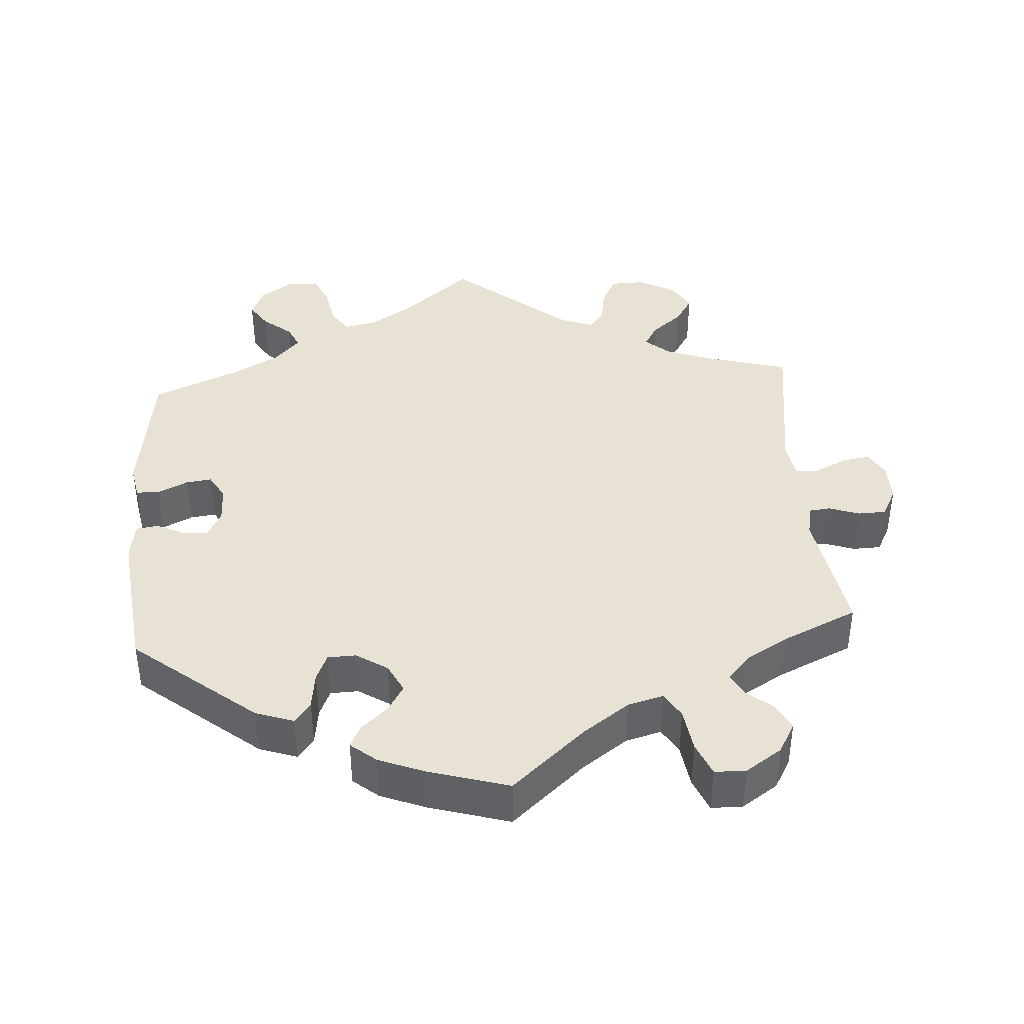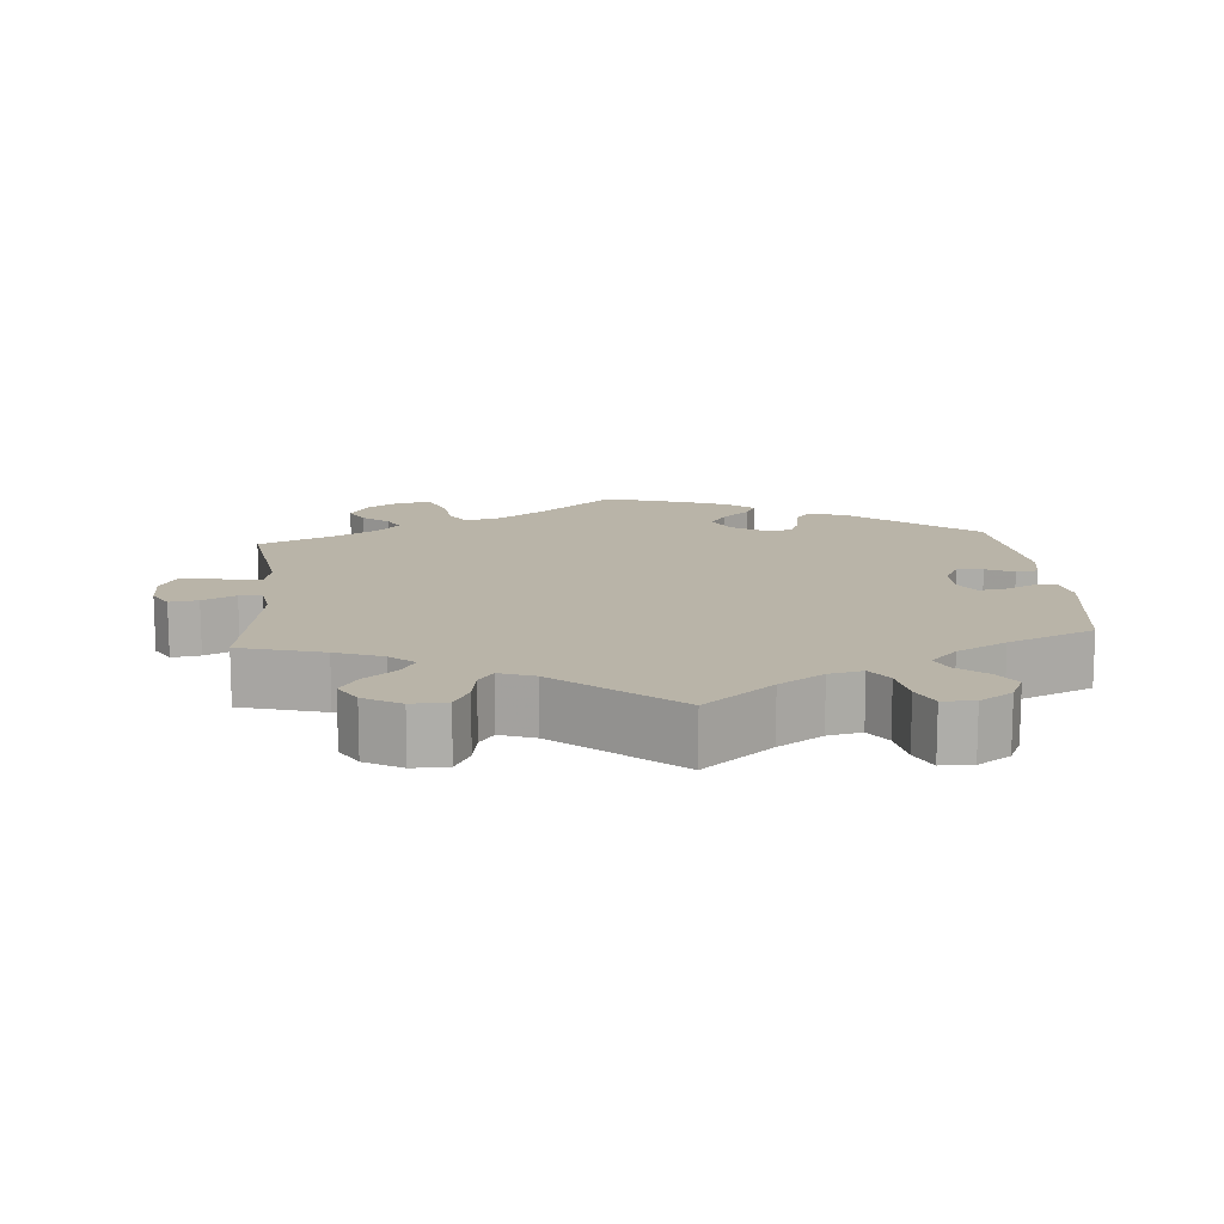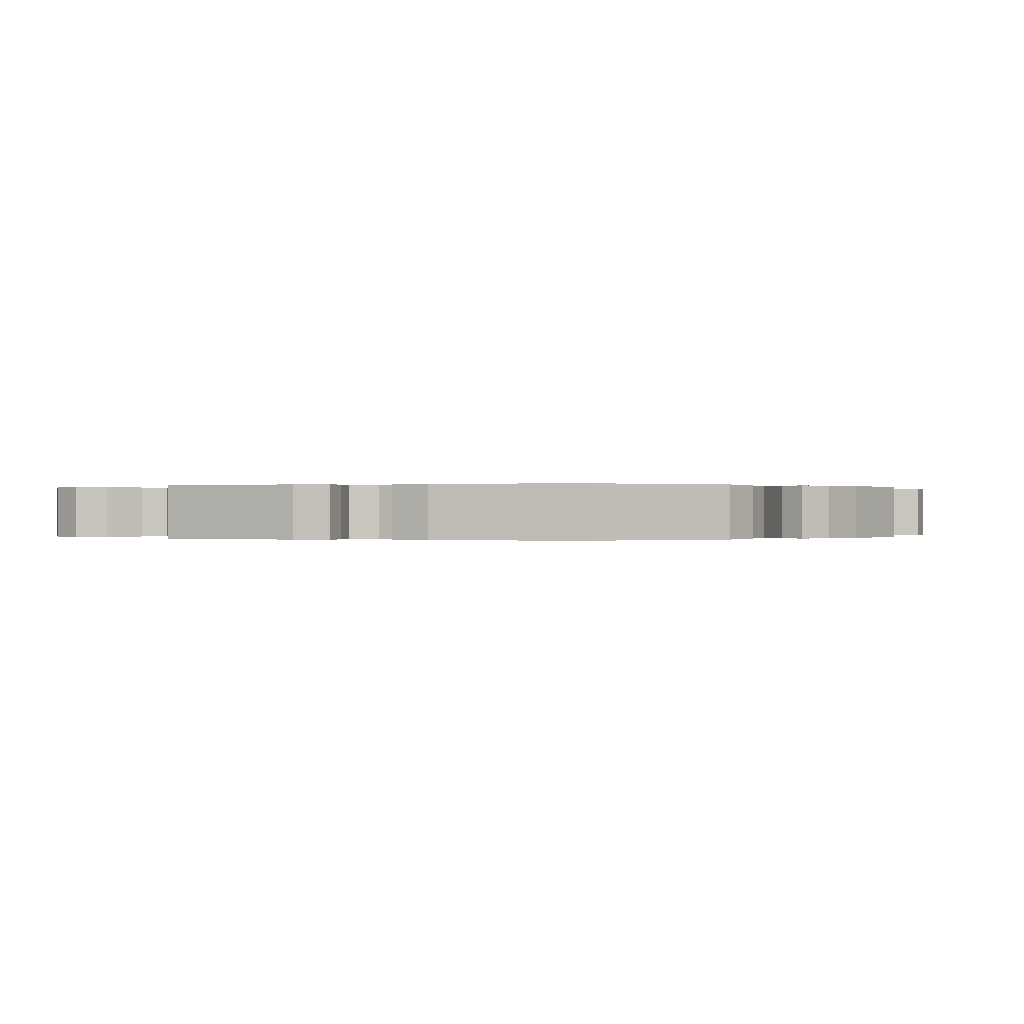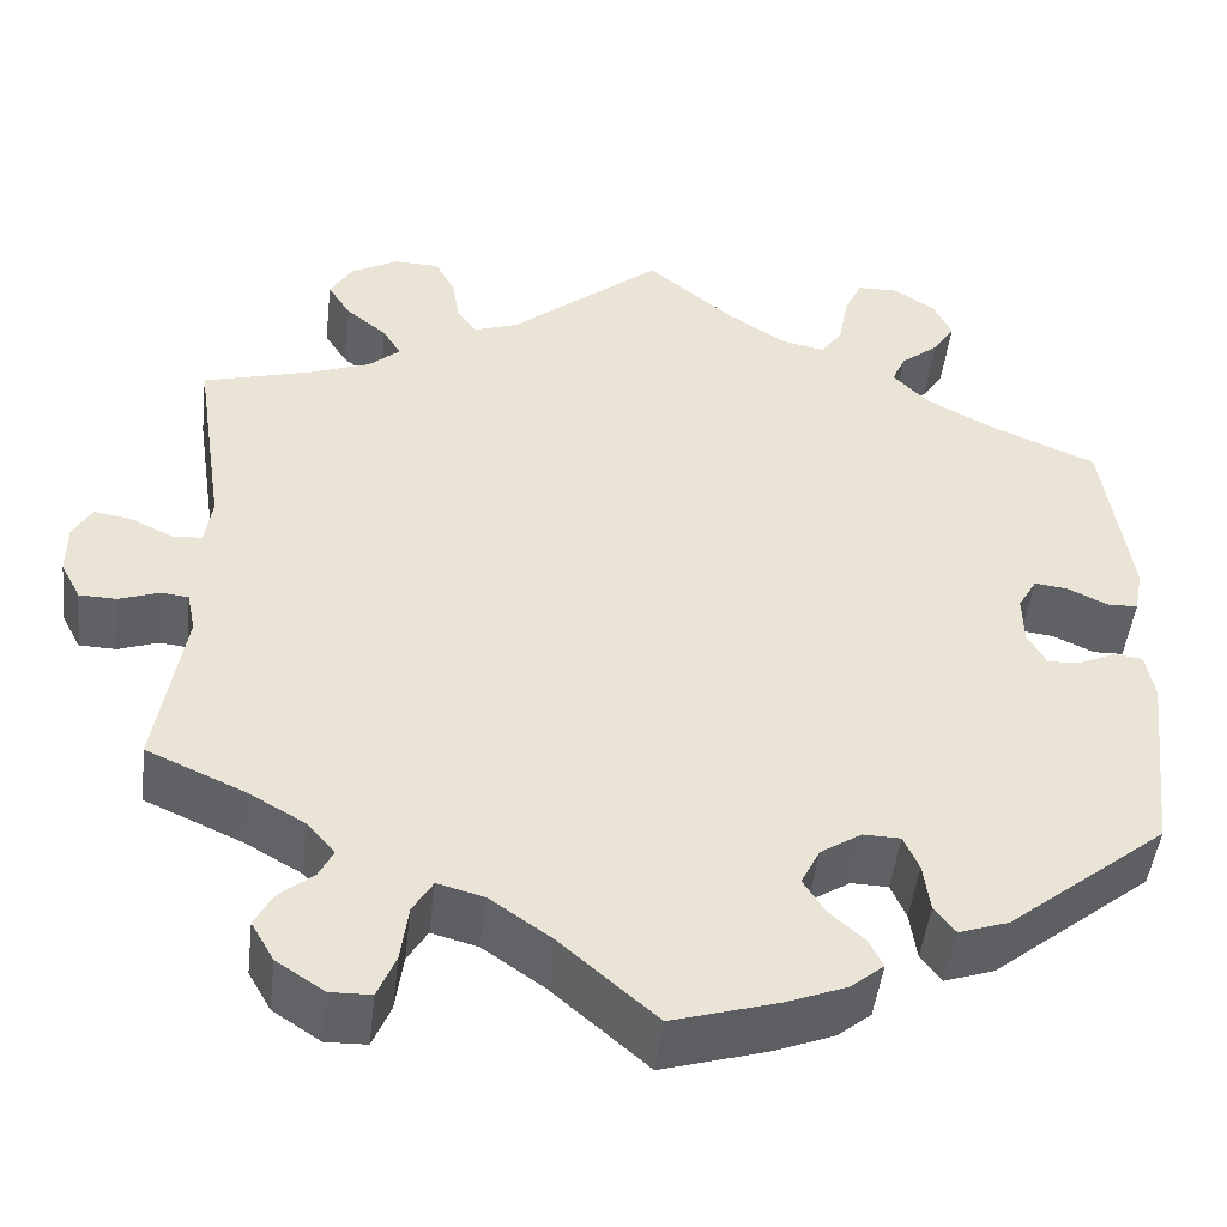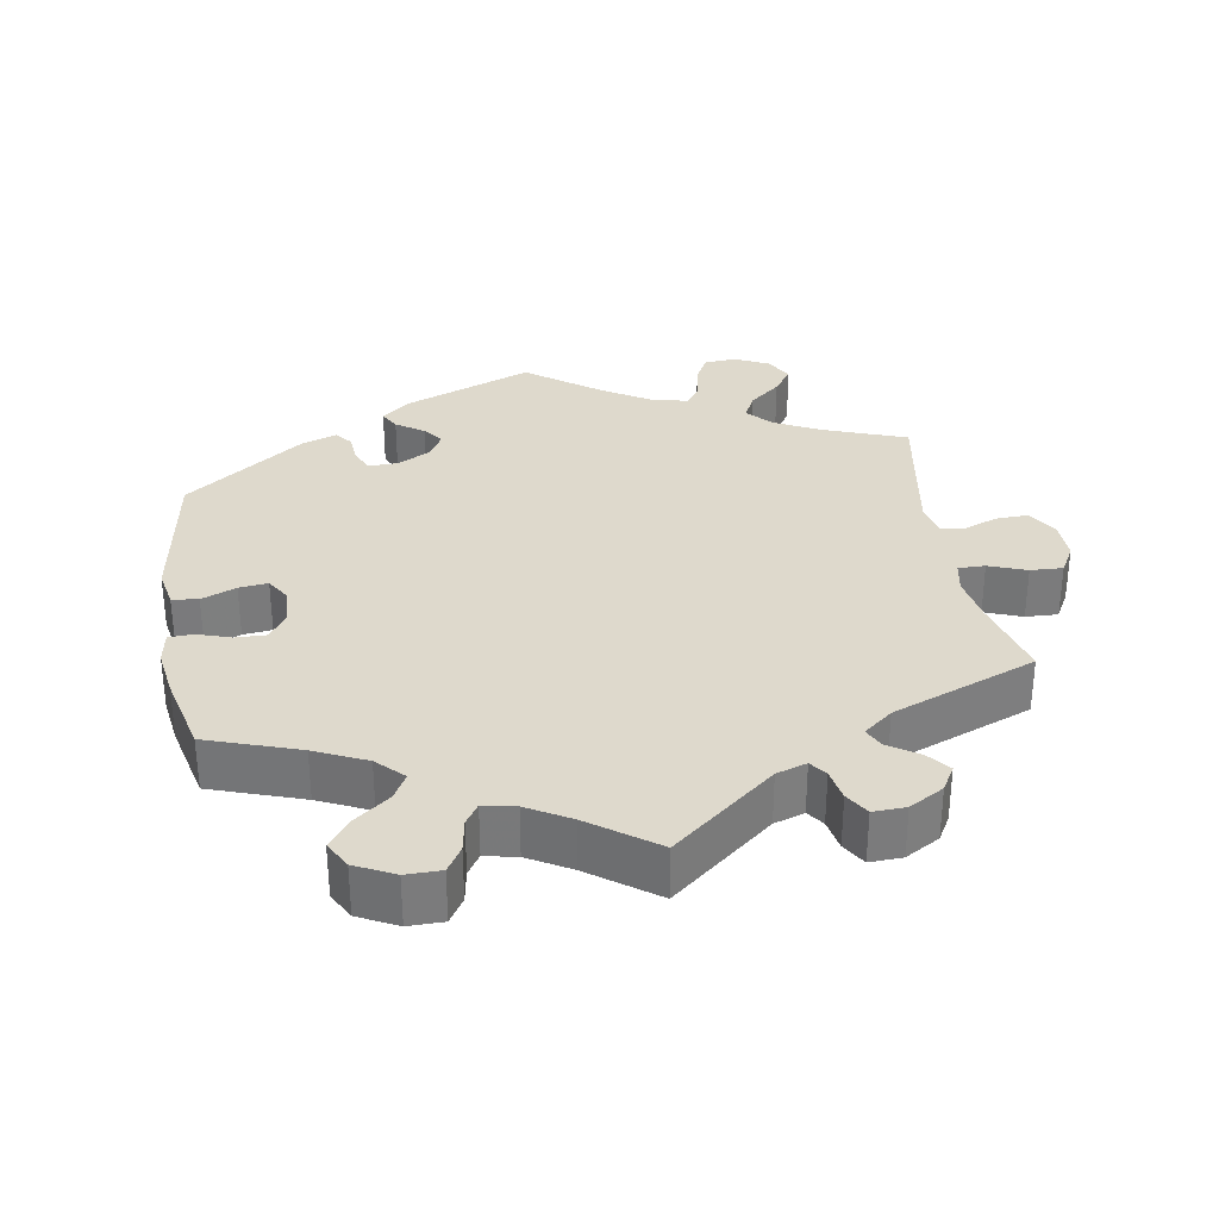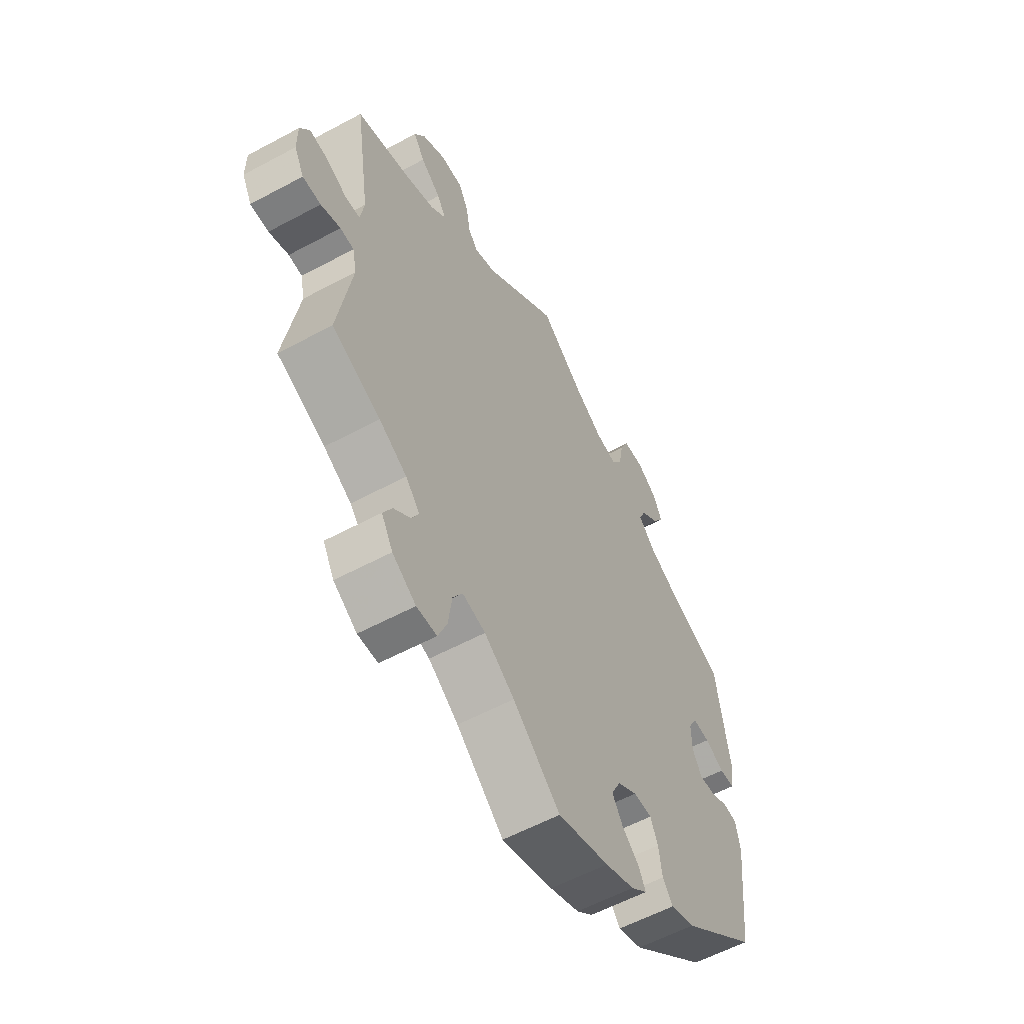
<metadata>
{"format":"obj","ext":"obj","renderer":"f3d","projection":"perspective","resolution":1024,"background":"white","views":[{"elev":40.6,"azim":175.8,"up":"+Y"},{"elev":13.3,"azim":-4.8,"up":"+Y"},{"elev":0.0,"azim":109.5,"up":"+Y"},{"elev":-47.8,"azim":-6.7,"up":"+Z"},{"elev":32.0,"azim":-129.4,"up":"+Y"},{"elev":-58.1,"azim":-60.9,"up":"+Z"}]}
</metadata>
<code>
v -0.472 0.07 -0.11
v -0.481 0.07 -0.067
v -0.51 0.07 -0.064
v -0.552 0.07 -0.079
v -0.591 0.07 -0.078
v -0.612 0.07 -0.038
v -0.612 0.07 0.017
v -0.592 0.07 0.052
v -0.553 0.07 0.046
v -0.508 0.07 0.024
v -0.477 0.07 0.026
v -0.469 0.07 0.077
v -0.501 0.07 0.289
v -0.387 0.07 0.321
v -0.323 0.07 0.345
v -0.29 0.07 0.374
v -0.309 0.07 0.406
v -0.352 0.07 0.441
v -0.376 0.07 0.479
v -0.353 0.07 0.518
v -0.303 0.07 0.546
v -0.255 0.07 0.545
v -0.234 0.07 0.505
v -0.226 0.07 0.456
v -0.206 0.07 0.428
v -0.159 0.07 0.445
v 0 0.07 0.578
v 0.093 0.07 0.501
v 0.153 0.07 0.462
v 0.199 0.07 0.452
v 0.222 0.07 0.486
v 0.232 0.07 0.542
v 0.251 0.07 0.583
v 0.294 0.07 0.584
v 0.338 0.07 0.555
v 0.357 0.07 0.514
v 0.334 0.07 0.478
v 0.294 0.07 0.445
v 0.28 0.07 0.413
v 0.316 0.07 0.375
v 0.383 0.07 0.339
v 0.5 0.07 0.289
v 0.528 0.07 0.096
v 0.519 0.07 0.048
v 0.487 0.07 0.047
v 0.445 0.07 0.067
v 0.41 0.07 0.071
v 0.39 0.07 0.036
v 0.391 0.07 -0.016
v 0.411 0.07 -0.052
v 0.446 0.07 -0.049
v 0.484 0.07 -0.031
v 0.514 0.07 -0.035
v 0.523 0.07 -0.086
v 0.5 0.07 -0.289
v 0.333 0.07 -0.424
v 0.281 0.07 -0.442
v 0.259 0.07 -0.413
v 0.252 0.07 -0.362
v 0.236 0.07 -0.325
v 0.197 0.07 -0.324
v 0.154 0.07 -0.352
v 0.134 0.07 -0.392
v 0.156 0.07 -0.428
v 0.193 0.07 -0.461
v 0.208 0.07 -0.491
v 0.173 0.07 -0.52
v 0.11 0.07 -0.545
v 0 0.07 -0.578
v -0.101 0.07 -0.49
v -0.165 0.07 -0.445
v -0.214 0.07 -0.432
v -0.235 0.07 -0.467
v -0.243 0.07 -0.527
v -0.262 0.07 -0.573
v -0.305 0.07 -0.574
v -0.355 0.07 -0.541
v -0.379 0.07 -0.499
v -0.36 0.07 -0.463
v -0.324 0.07 -0.433
v -0.309 0.07 -0.403
v -0.339 0.07 -0.369
v -0.398 0.07 -0.335
v -0.501 0.07 -0.289
v -0.472 0 -0.11
v -0.481 0 -0.067
v -0.51 0 -0.064
v -0.552 0 -0.079
v -0.591 0 -0.078
v -0.612 0 -0.038
v -0.612 0 0.017
v -0.592 0 0.052
v -0.553 0 0.046
v -0.508 0 0.024
v -0.477 0 0.026
v -0.469 0 0.077
v -0.501 0 0.289
v -0.387 0 0.321
v -0.323 0 0.345
v -0.29 0 0.374
v -0.309 0 0.406
v -0.352 0 0.441
v -0.376 0 0.479
v -0.353 0 0.518
v -0.303 0 0.546
v -0.255 0 0.545
v -0.234 0 0.505
v -0.226 0 0.456
v -0.206 0 0.428
v -0.159 0 0.445
v 0 0 0.578
v 0.093 0 0.501
v 0.153 0 0.462
v 0.199 0 0.452
v 0.222 0 0.486
v 0.232 0 0.542
v 0.251 0 0.583
v 0.294 0 0.584
v 0.338 0 0.555
v 0.357 0 0.514
v 0.334 0 0.478
v 0.294 0 0.445
v 0.28 0 0.413
v 0.316 0 0.375
v 0.383 0 0.339
v 0.5 0 0.289
v 0.528 0 0.096
v 0.519 0 0.048
v 0.487 0 0.047
v 0.445 0 0.067
v 0.41 0 0.071
v 0.39 0 0.036
v 0.391 0 -0.016
v 0.411 0 -0.052
v 0.446 0 -0.049
v 0.484 0 -0.031
v 0.514 0 -0.035
v 0.523 0 -0.086
v 0.5 0 -0.289
v 0.333 0 -0.424
v 0.281 0 -0.442
v 0.259 0 -0.413
v 0.252 0 -0.362
v 0.236 0 -0.325
v 0.197 0 -0.324
v 0.154 0 -0.352
v 0.134 0 -0.392
v 0.156 0 -0.428
v 0.193 0 -0.461
v 0.208 0 -0.491
v 0.173 0 -0.52
v 0.11 0 -0.545
v 0 0 -0.578
v -0.101 0 -0.49
v -0.165 0 -0.445
v -0.214 0 -0.432
v -0.235 0 -0.467
v -0.243 0 -0.527
v -0.262 0 -0.573
v -0.305 0 -0.574
v -0.355 0 -0.541
v -0.379 0 -0.499
v -0.36 0 -0.463
v -0.324 0 -0.433
v -0.309 0 -0.403
v -0.339 0 -0.369
v -0.398 0 -0.335
v -0.501 0 -0.289
f 83 84 1
f 82 83 1 2
f 81 82 2
f 77 78 79 80
f 77 80 81
f 76 77 81
f 73 74 75 76
f 72 73 76 81
f 71 72 81 2
f 67 68 69 70
f 67 70 71 2
f 64 65 66 67
f 63 64 67 2
f 56 57 58 59
f 56 59 60
f 55 56 60
f 54 55 60 61
f 51 52 53 54
f 50 51 54 61
f 43 44 45 46
f 41 42 43 46
f 40 41 46 47
f 39 40 47 48
f 35 36 37 38
f 35 38 39
f 34 35 39
f 31 32 33 34
f 30 31 34 39
f 29 30 39 48
f 26 27 28
f 25 26 28 29
f 21 22 23 24
f 21 24 25
f 20 21 25
f 17 18 19 20
f 16 17 20 25
f 15 16 25 29
f 12 13 14
f 11 12 14 15
f 7 8 9 10
f 7 10 11
f 6 7 11
f 3 4 5 6
f 2 3 6 11
f 62 63 2 11
f 49 50 61 62
f 29 48 49 62
f 11 15 29 62
f 85 168 167
f 86 85 167 166
f 86 166 165
f 164 163 162 161
f 165 164 161
f 165 161 160
f 160 159 158 157
f 165 160 157 156
f 86 165 156 155
f 154 153 152 151
f 86 155 154 151
f 151 150 149 148
f 86 151 148 147
f 143 142 141 140
f 144 143 140
f 144 140 139
f 145 144 139 138
f 138 137 136 135
f 145 138 135 134
f 130 129 128 127
f 130 127 126 125
f 131 130 125 124
f 132 131 124 123
f 122 121 120 119
f 123 122 119
f 123 119 118
f 118 117 116 115
f 123 118 115 114
f 132 123 114 113
f 112 111 110
f 113 112 110 109
f 108 107 106 105
f 109 108 105
f 109 105 104
f 104 103 102 101
f 109 104 101 100
f 113 109 100 99
f 98 97 96
f 99 98 96 95
f 94 93 92 91
f 95 94 91
f 95 91 90
f 90 89 88 87
f 95 90 87 86
f 95 86 147 146
f 146 145 134 133
f 146 133 132 113
f 146 113 99 95
f 1 85 86 2
f 2 86 87 3
f 3 87 88 4
f 4 88 89 5
f 5 89 90 6
f 6 90 91 7
f 7 91 92 8
f 8 92 93 9
f 9 93 94 10
f 10 94 95 11
f 11 95 96 12
f 12 96 97 13
f 13 97 98 14
f 14 98 99 15
f 15 99 100 16
f 16 100 101 17
f 17 101 102 18
f 18 102 103 19
f 19 103 104 20
f 20 104 105 21
f 21 105 106 22
f 22 106 107 23
f 23 107 108 24
f 24 108 109 25
f 25 109 110 26
f 26 110 111 27
f 27 111 112 28
f 28 112 113 29
f 29 113 114 30
f 30 114 115 31
f 31 115 116 32
f 32 116 117 33
f 33 117 118 34
f 34 118 119 35
f 35 119 120 36
f 36 120 121 37
f 37 121 122 38
f 38 122 123 39
f 39 123 124 40
f 40 124 125 41
f 41 125 126 42
f 42 126 127 43
f 43 127 128 44
f 44 128 129 45
f 45 129 130 46
f 46 130 131 47
f 47 131 132 48
f 48 132 133 49
f 49 133 134 50
f 50 134 135 51
f 51 135 136 52
f 52 136 137 53
f 53 137 138 54
f 54 138 139 55
f 55 139 140 56
f 56 140 141 57
f 57 141 142 58
f 58 142 143 59
f 59 143 144 60
f 60 144 145 61
f 61 145 146 62
f 62 146 147 63
f 63 147 148 64
f 64 148 149 65
f 65 149 150 66
f 66 150 151 67
f 67 151 152 68
f 68 152 153 69
f 69 153 154 70
f 70 154 155 71
f 71 155 156 72
f 72 156 157 73
f 73 157 158 74
f 74 158 159 75
f 75 159 160 76
f 76 160 161 77
f 77 161 162 78
f 78 162 163 79
f 79 163 164 80
f 80 164 165 81
f 81 165 166 82
f 82 166 167 83
f 83 167 168 84
f 84 168 85 1

</code>
